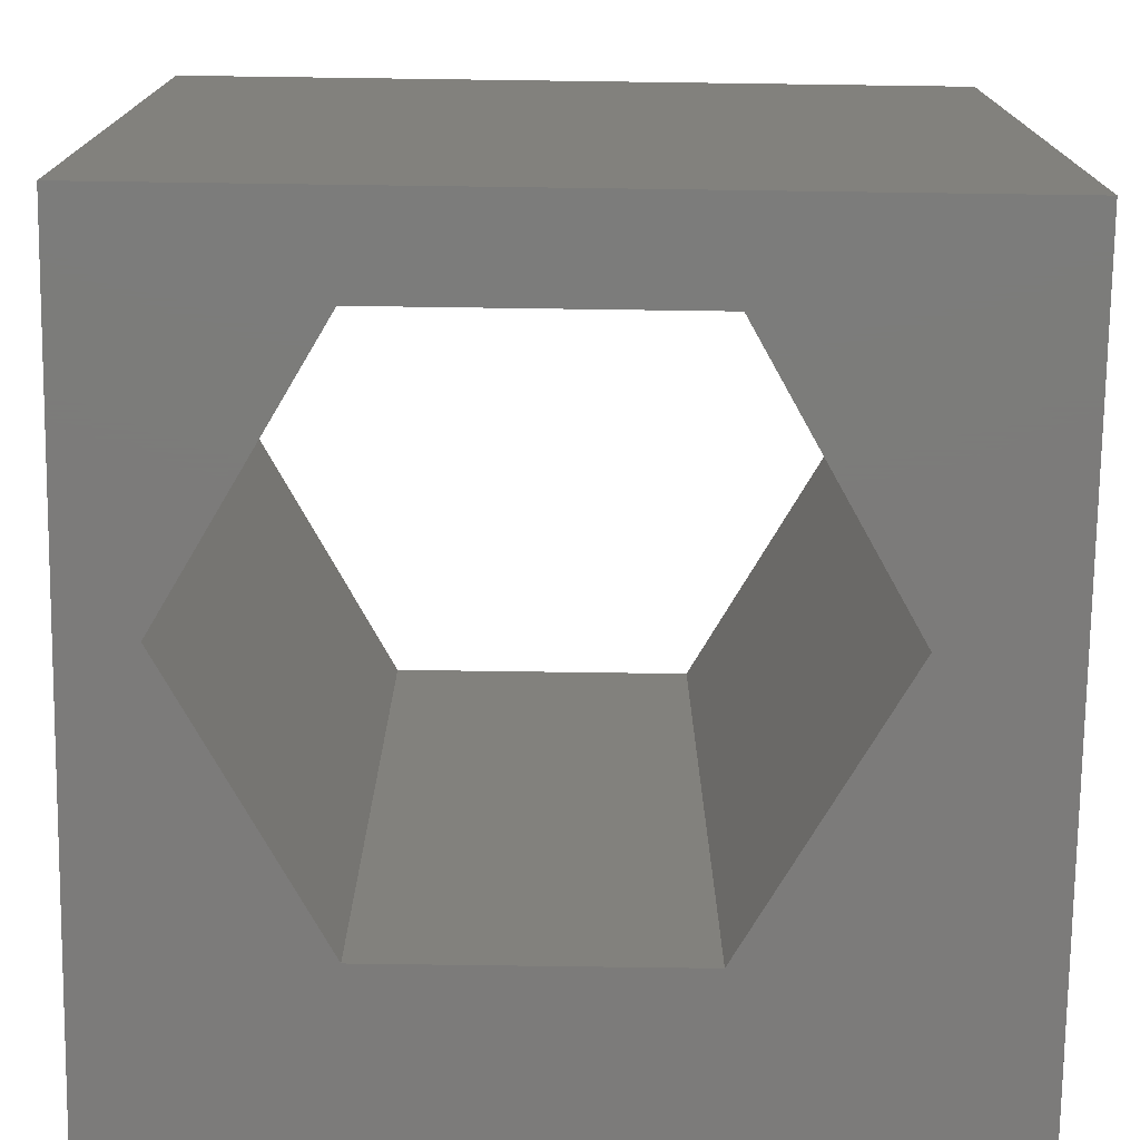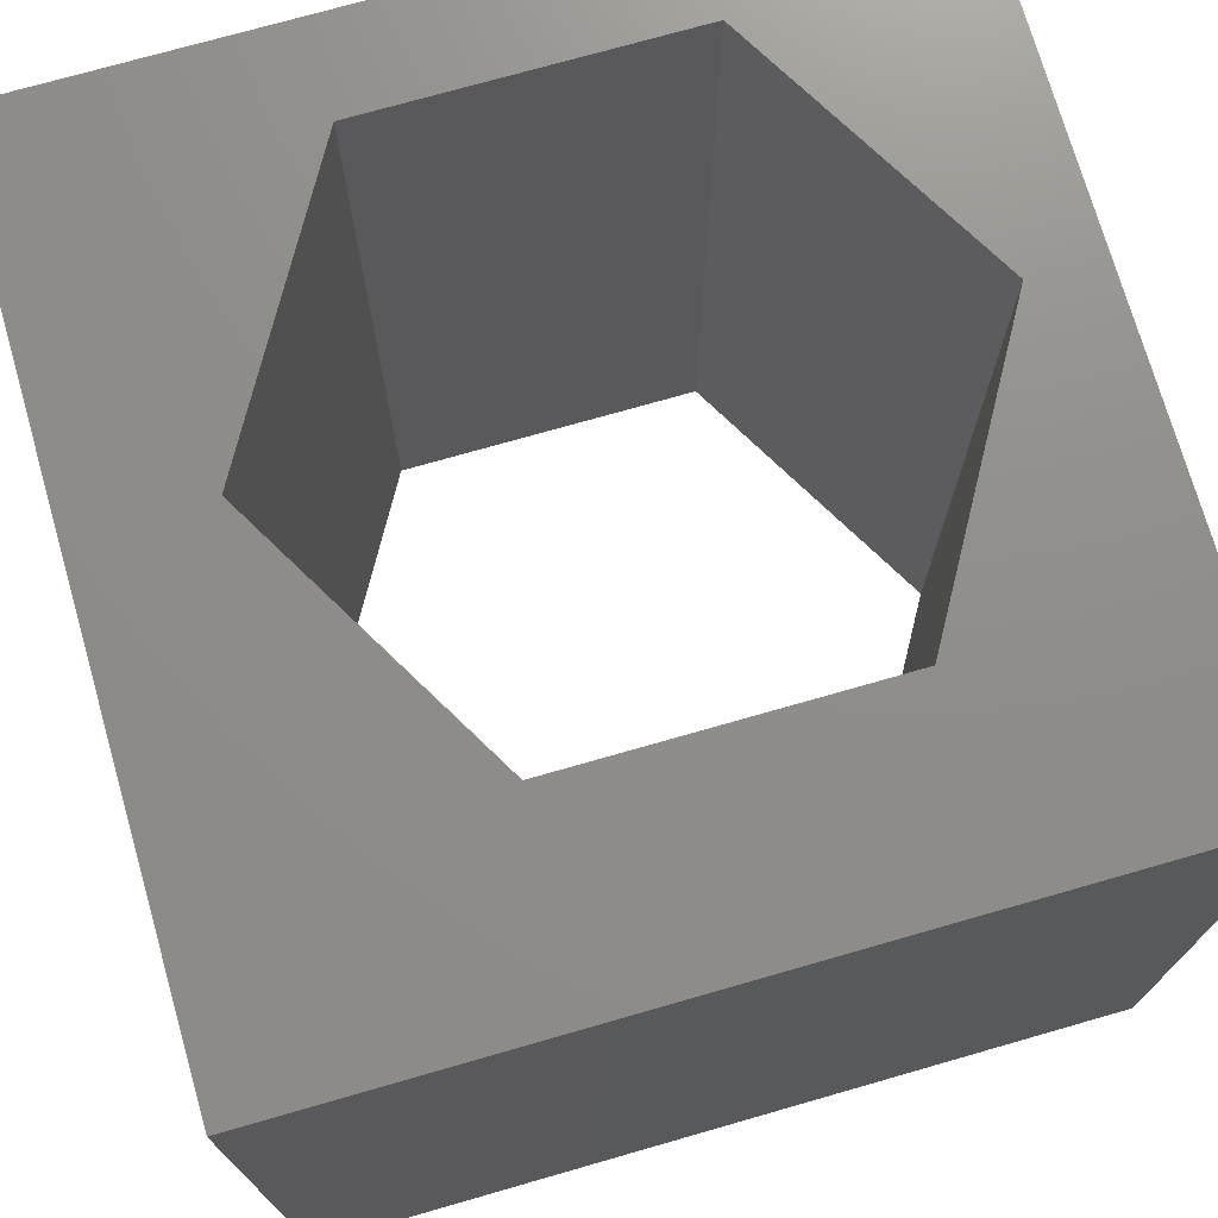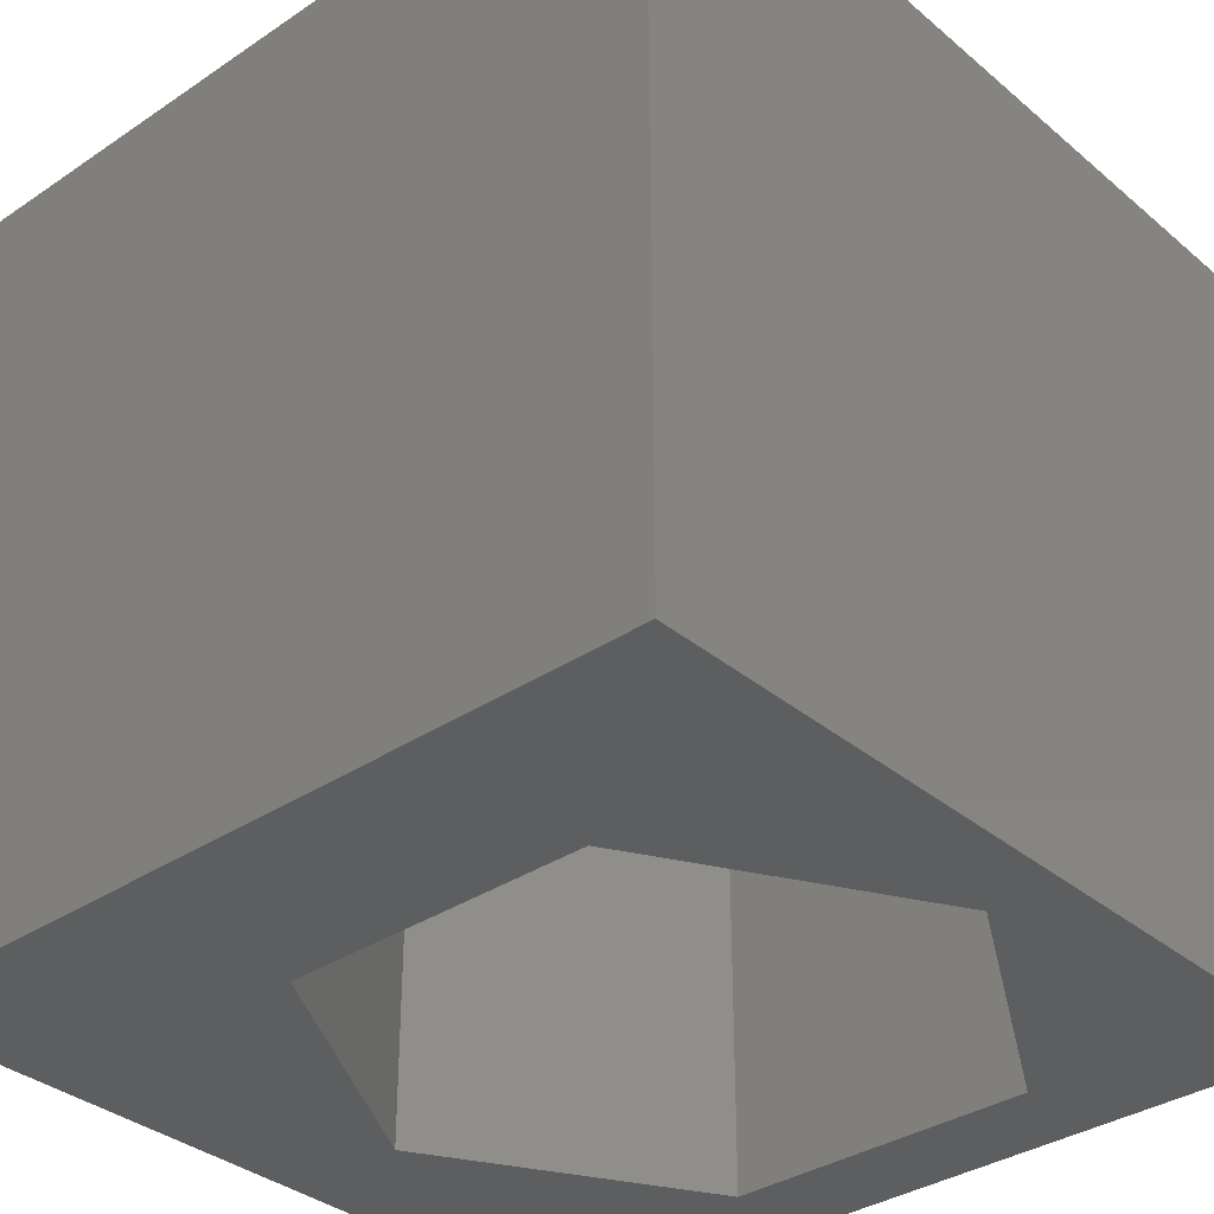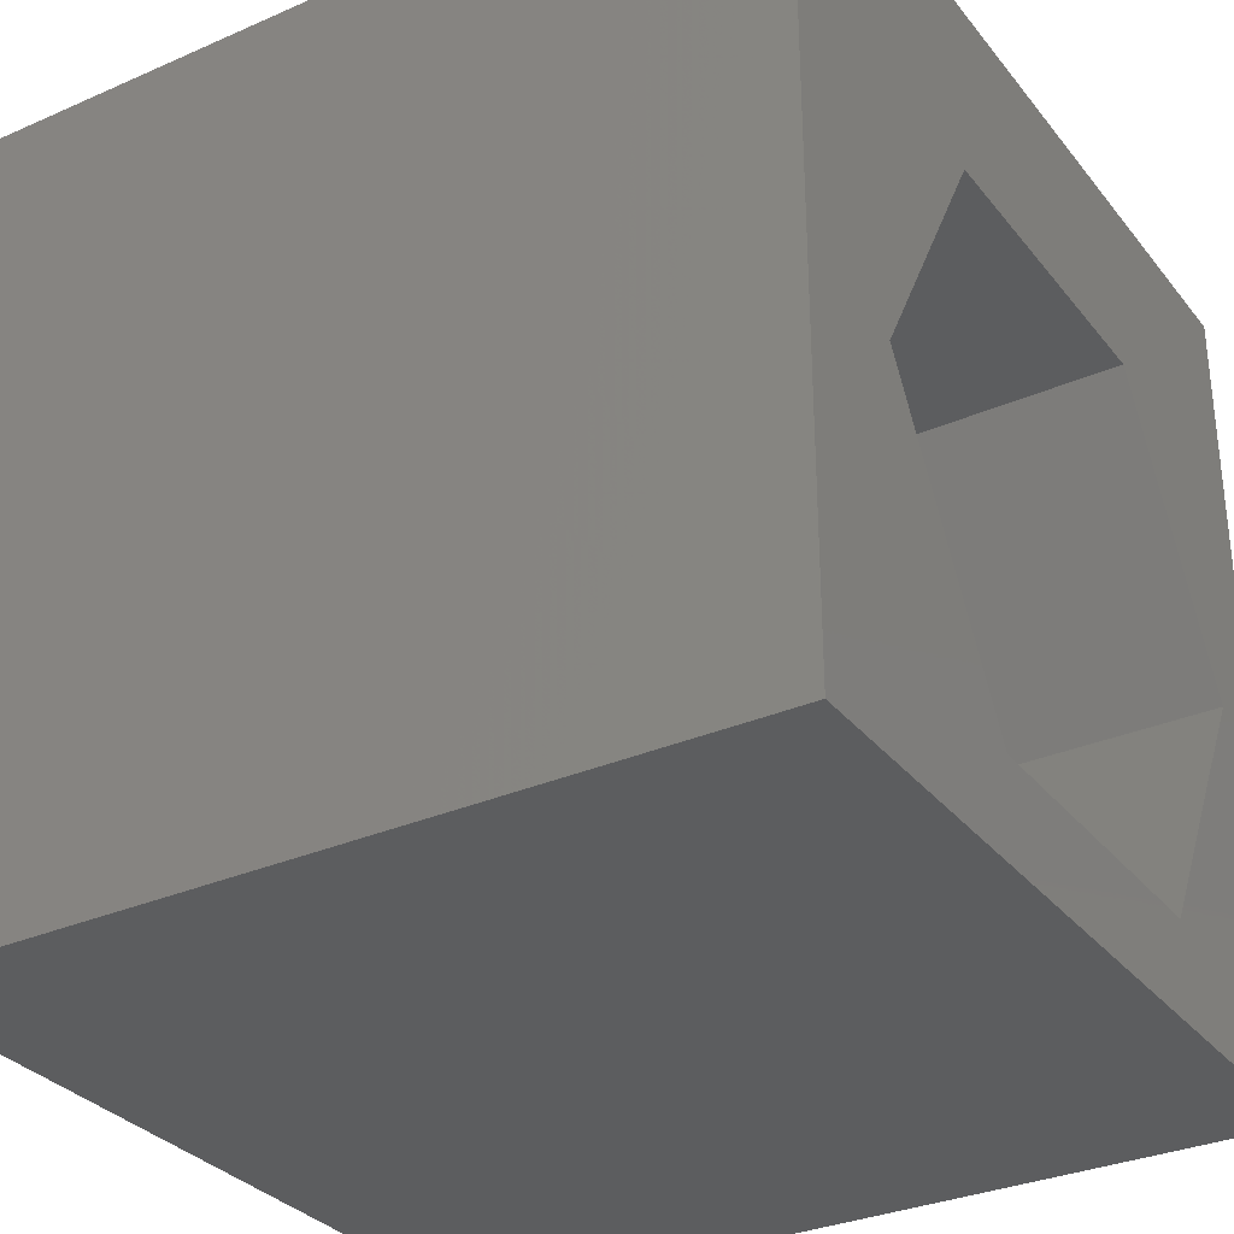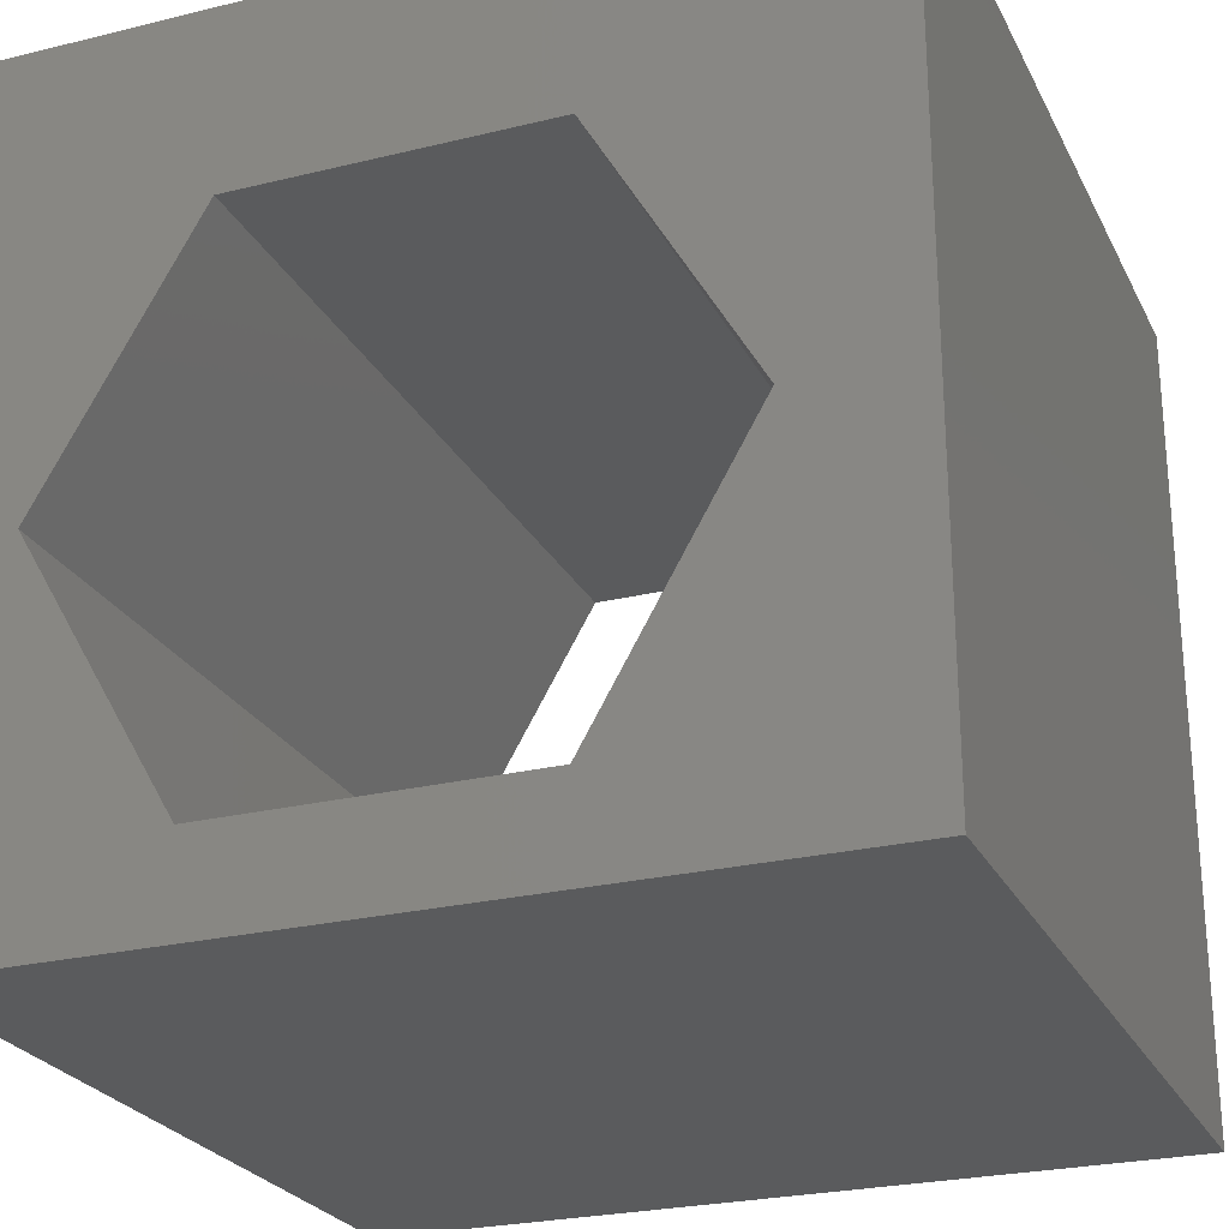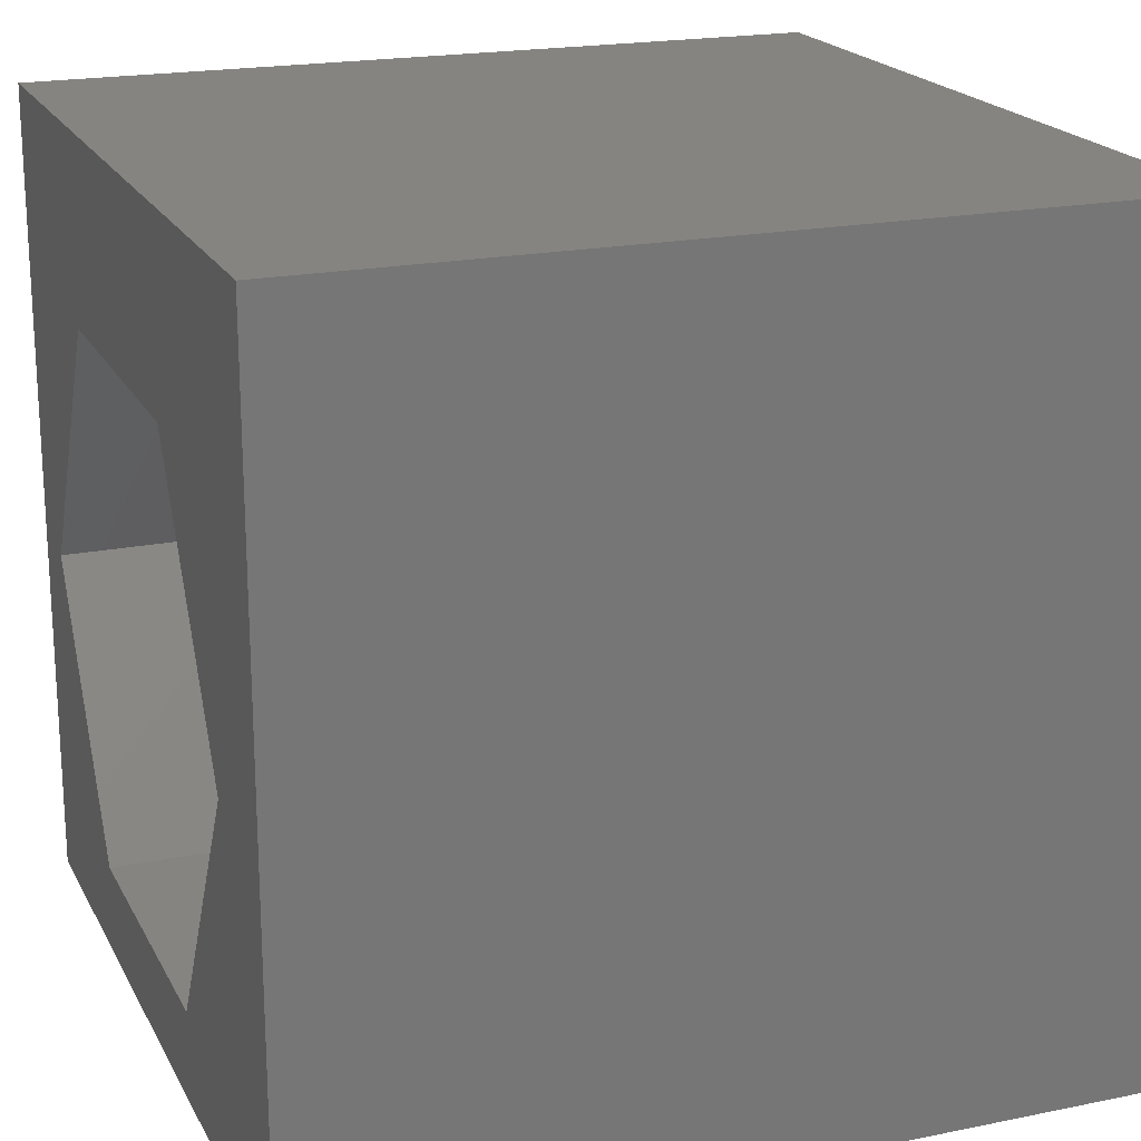
<metadata>
{"format":"stl","ext":"stl","renderer":"f3d","projection":"perspective","resolution":1024,"background":"white","views":[{"elev":-75.0,"azim":-0.8,"up":"+Z"},{"elev":73.4,"azim":164.0,"up":"+Z"},{"elev":-34.7,"azim":-138.1,"up":"+Z"},{"elev":-31.7,"azim":121.7,"up":"+Y"},{"elev":-25.2,"azim":21.6,"up":"+Y"},{"elev":19.8,"azim":69.3,"up":"+Y"}]}
</metadata>
<code>
# stl→obj: 20 verts, 40 faces
v 0 10 10
v 0 10 0
v 0 0 10
v 0 0 0
v 10 10 10
v 8.482 4.435 10
v 10 0 10
v 6.576 1.134 10
v 2.764 1.134 10
v 0.8576 4.435 10
v 2.764 7.736 10
v 6.576 7.736 10
v 10 10 0
v 10 0 0
v 8.482 4.435 0
v 6.576 7.736 0
v 2.764 7.736 0
v 0.8576 4.435 0
v 2.764 1.134 0
v 6.576 1.134 0
f 1 2 3
f 3 2 4
f 5 6 7
f 7 6 8
f 7 8 3
f 8 9 3
f 3 9 10
f 3 10 1
f 1 10 11
f 1 11 5
f 5 11 12
f 5 12 6
f 13 5 14
f 14 5 7
f 14 15 13
f 13 15 16
f 13 16 2
f 16 17 2
f 2 17 18
f 2 18 4
f 4 18 19
f 4 19 14
f 14 19 20
f 14 20 15
f 5 13 1
f 1 13 2
f 14 7 4
f 4 7 3
f 18 17 10
f 10 17 11
f 17 16 11
f 11 16 12
f 16 15 12
f 12 15 6
f 15 20 6
f 6 20 8
f 20 19 8
f 8 19 9
f 19 18 9
f 9 18 10

</code>
